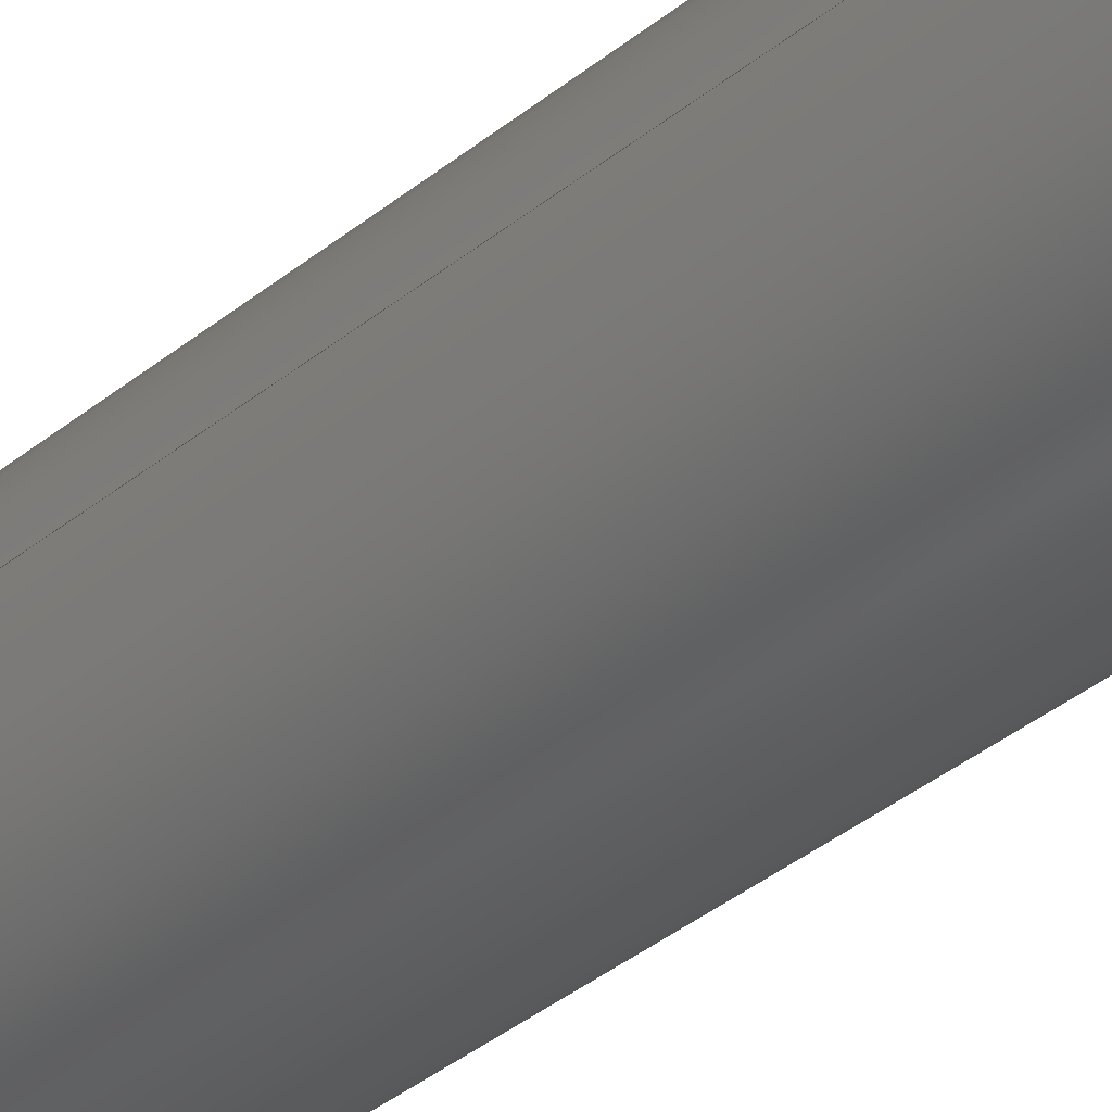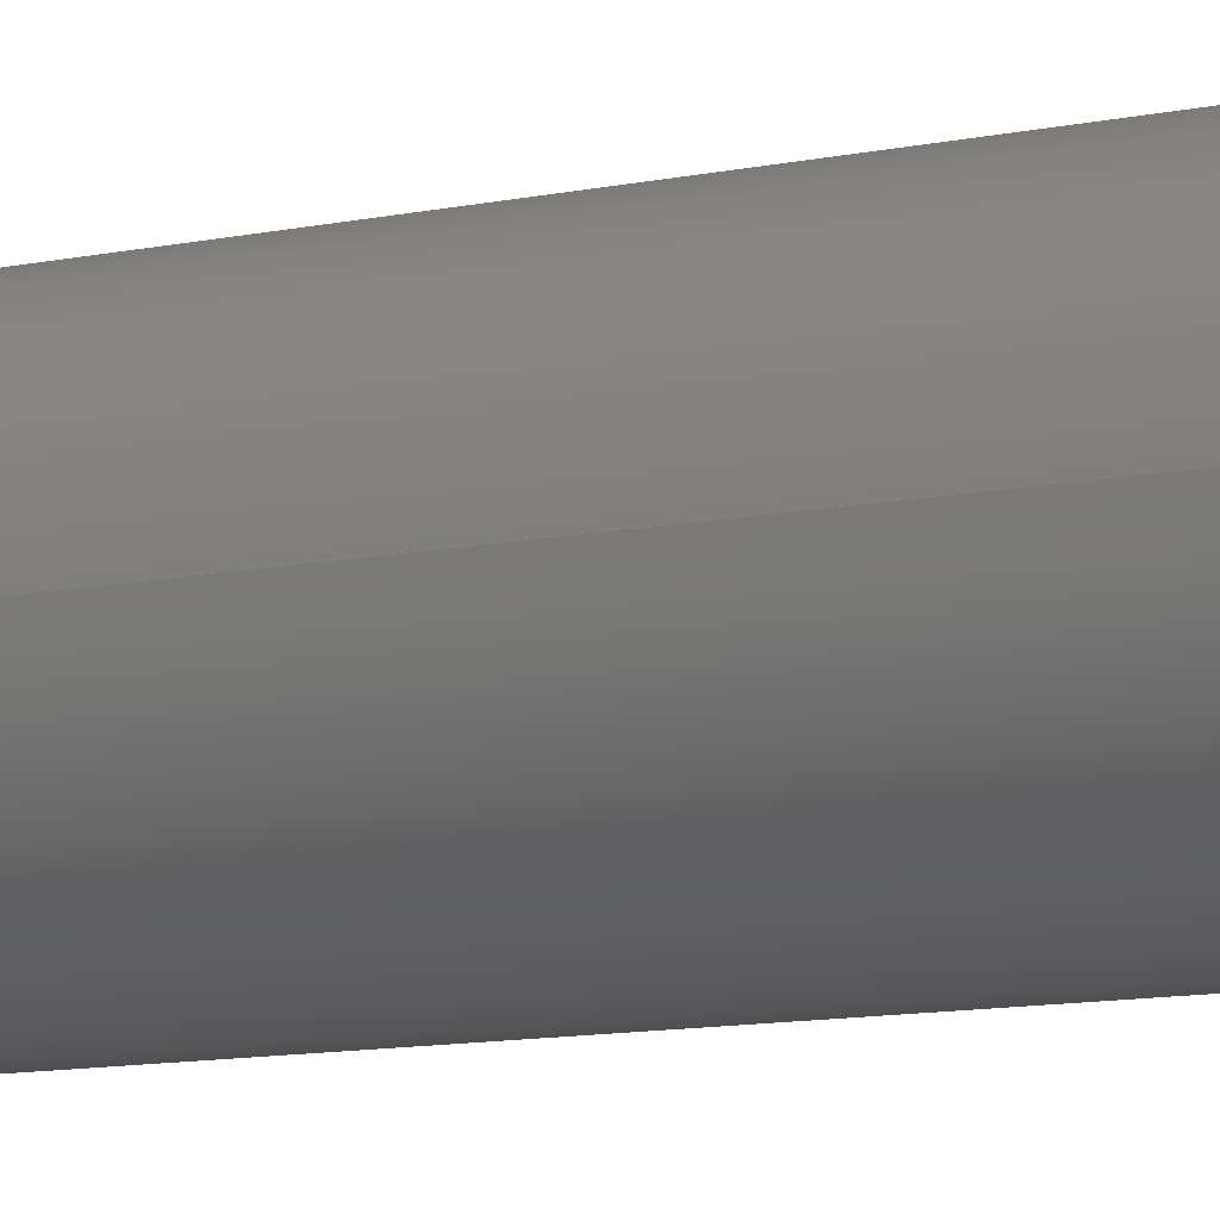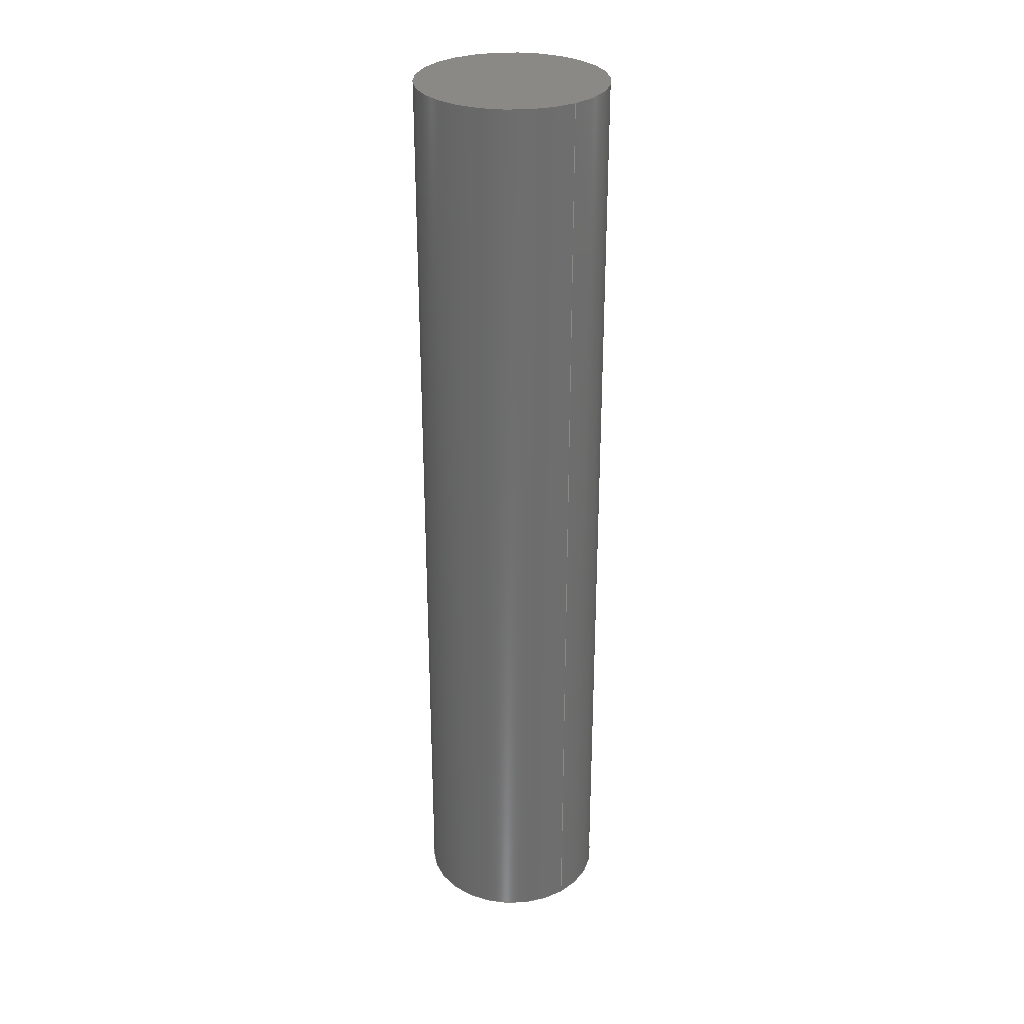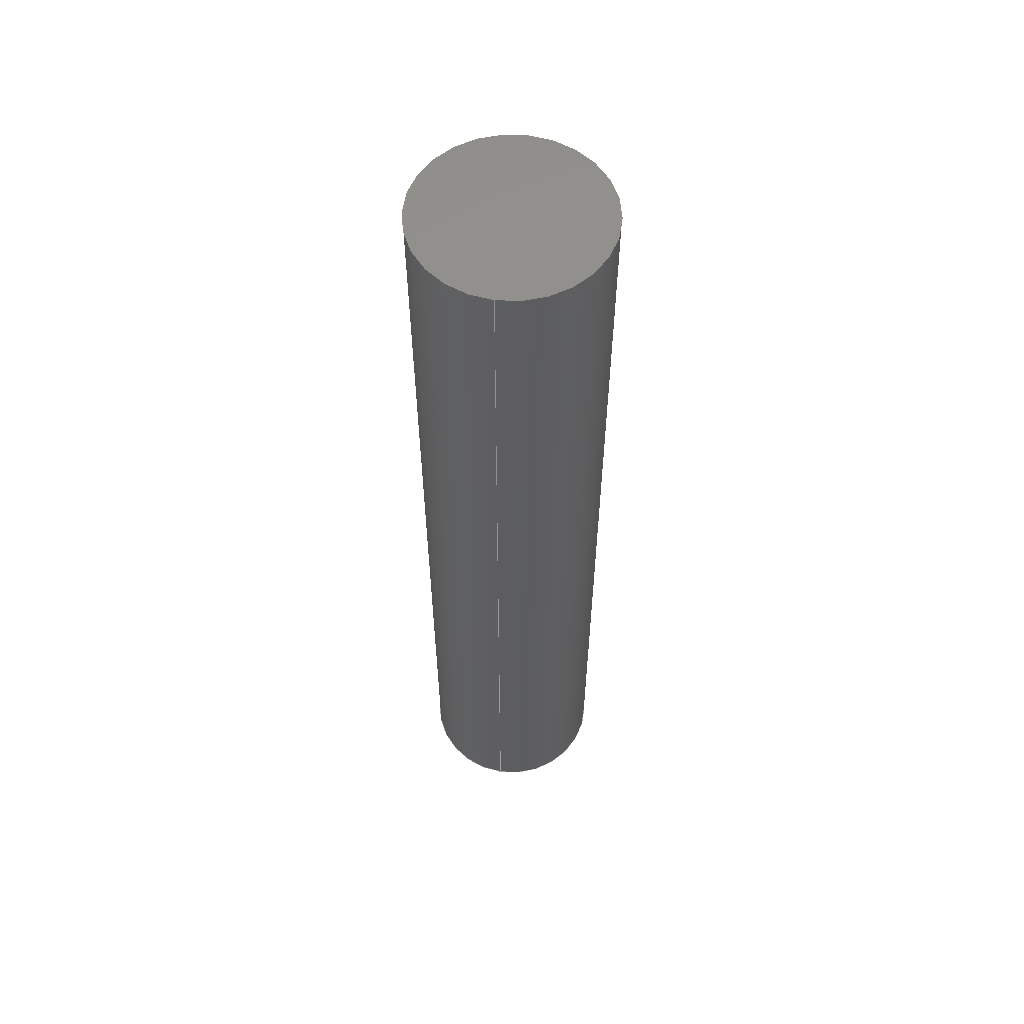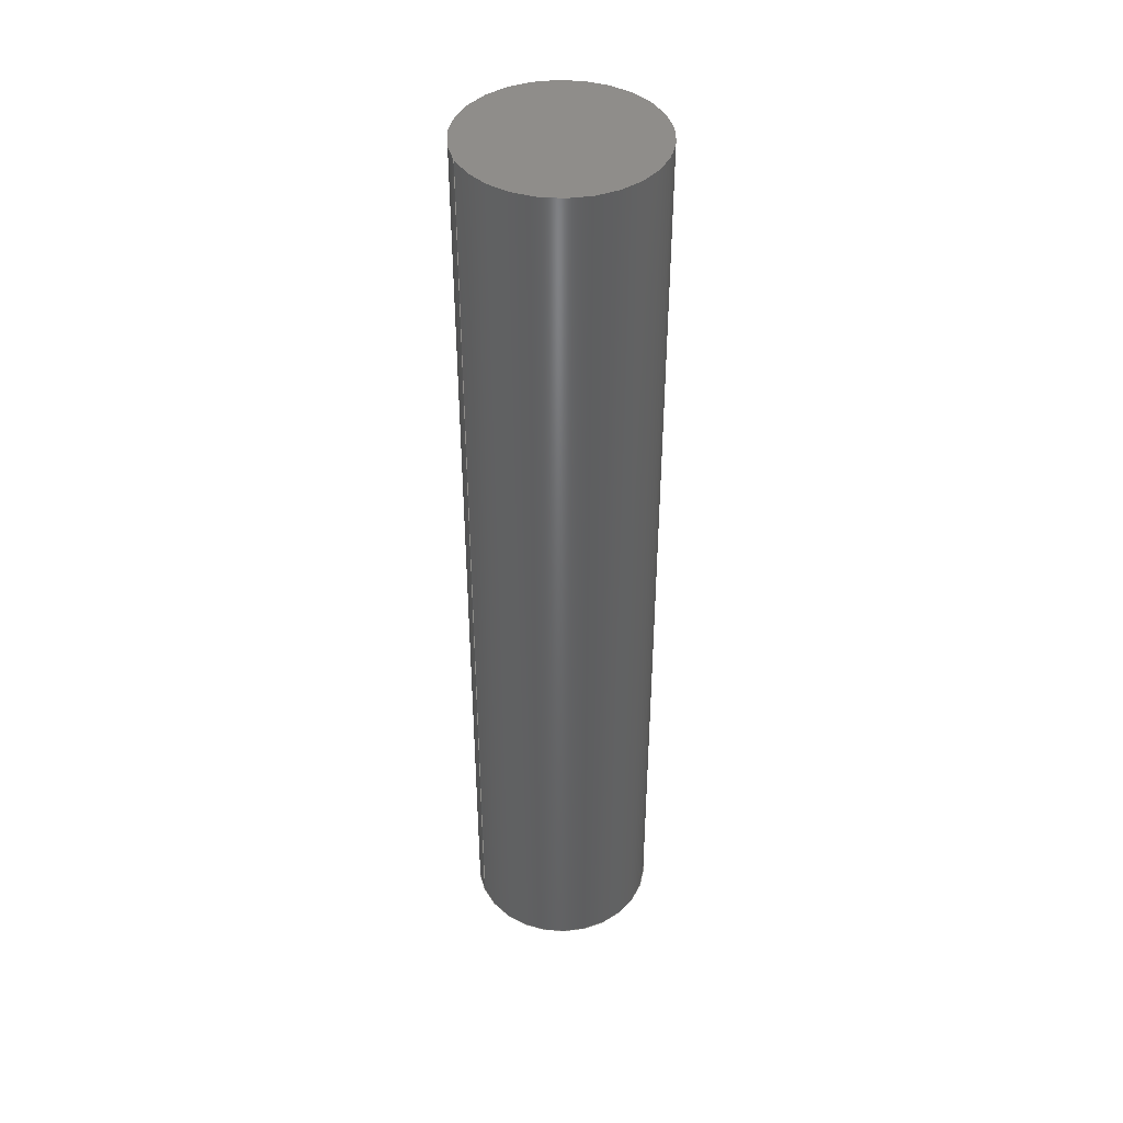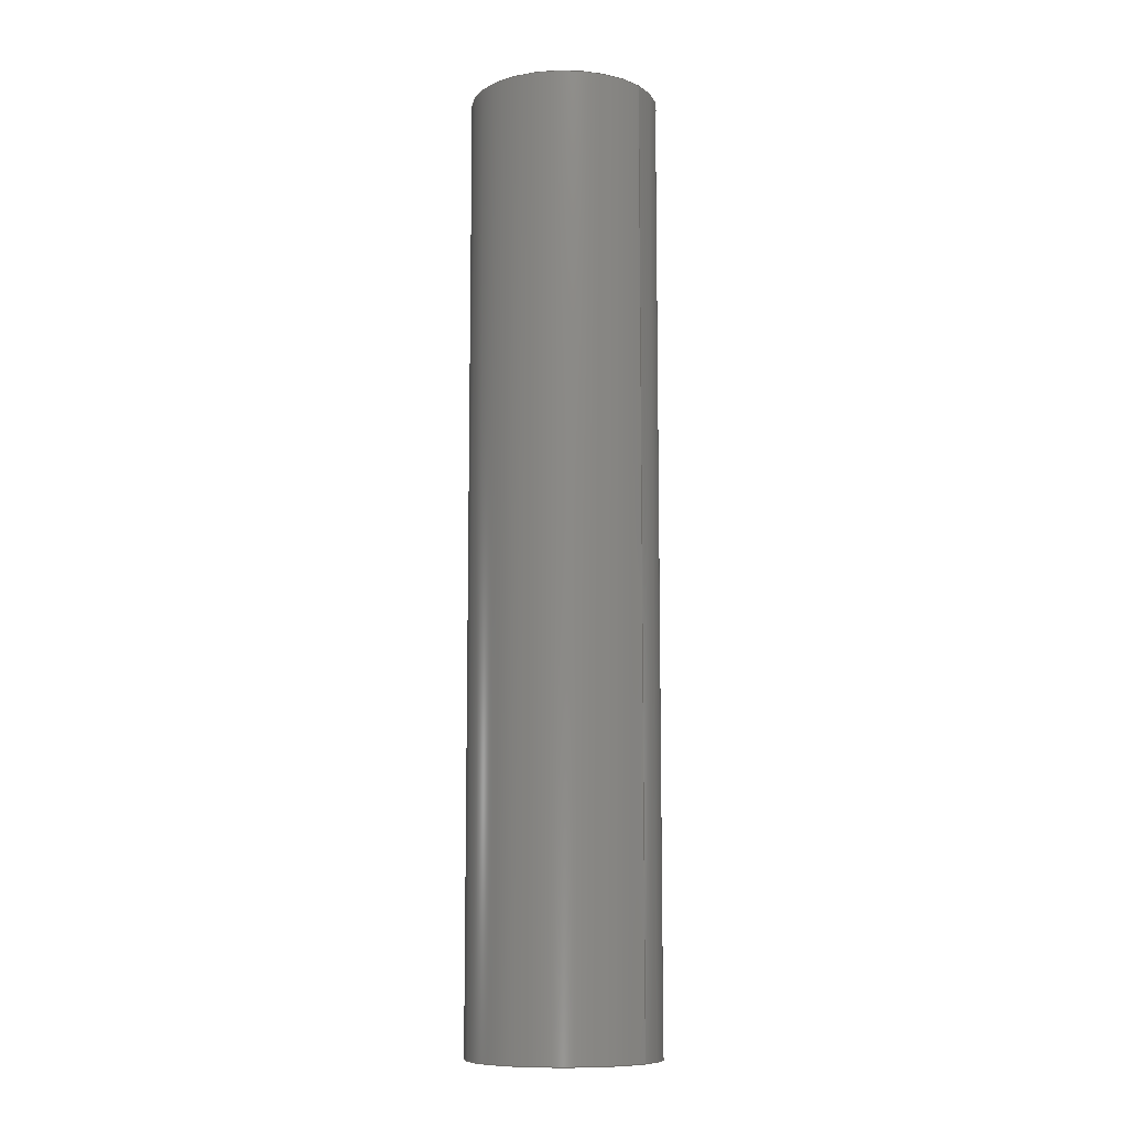
<metadata>
{"format":"step","ext":"step","renderer":"f3d","projection":"perspective","resolution":1024,"background":"white","views":[{"elev":-38.3,"azim":135.7,"up":"+Y"},{"elev":-8.4,"azim":-55.7,"up":"+Y"},{"elev":29.8,"azim":-127.8,"up":"+Z"},{"elev":57.5,"azim":98.8,"up":"+Z"},{"elev":42.4,"azim":-22.6,"up":"+Z"},{"elev":-9.8,"azim":38.1,"up":"+Z"}]}
</metadata>
<code>
ISO-10303-21;
DATA;
#1 = EDGE_CURVE ( 'NONE', #97, #99, #20, .T. ) ;
#2 = CARTESIAN_POINT ( 'NONE',  ( 2.49, 0, 15 ) ) ;
#3 =( NAMED_UNIT ( * ) PLANE_ANGLE_UNIT ( ) SI_UNIT ( $, .RADIAN. ) );
#4 = APPLICATION_PROTOCOL_DEFINITION ( 'draft international standard', 'automotive_design', 1998, #74 ) ;
#5 = EDGE_CURVE ( 'NONE', #99, #97, #36, .T. ) ;
#6 = DIRECTION ( 'NONE',  ( 1, 0, 0 ) ) ;
#7 = CARTESIAN_POINT ( 'NONE',  ( 0, 0, 15 ) ) ;
#8 = DIRECTION ( 'NONE',  ( 1, 0, 0 ) ) ;
#9 = FACE_OUTER_BOUND ( 'NONE', #15, .T. ) ;
#10 = SURFACE_STYLE_USAGE ( .BOTH. , #77 ) ;
#11 = CARTESIAN_POINT ( 'NONE',  ( 2.49, 0, -10 ) ) ;
#12 = AXIS2_PLACEMENT_3D ( 'NONE', #21, #26, #22 ) ;
#13 = DIRECTION ( 'NONE',  ( 1, 0, -0 ) ) ;
#14 = VECTOR ( 'NONE', #83, 1000 ) ;
#15 = EDGE_LOOP ( 'NONE', ( #109, #98, #75, #23 ) ) ;
#16 = CARTESIAN_POINT ( 'NONE',  ( 0, 0, -10 ) ) ;
#17 = DIRECTION ( 'NONE',  ( 1, 0, 0 ) ) ;
#18 = EDGE_CURVE ( 'NONE', #105, #29, #72, .T. ) ;
#19 = CYLINDRICAL_SURFACE ( 'NONE', #100, 2.49 ) ;
#20 = CIRCLE ( 'NONE', #66, 2.49 ) ;
#21 = CARTESIAN_POINT ( 'NONE',  ( 0, 0, 0 ) ) ;
#22 = DIRECTION ( 'NONE',  ( 1, 0, 0 ) ) ;
#23 = ORIENTED_EDGE ( 'NONE', *, *, #1, .F. ) ;
#24 = CARTESIAN_POINT ( 'NONE',  ( 0, 0, 15 ) ) ;
#25 = FACE_OUTER_BOUND ( 'NONE', #81, .T. ) ;
#26 = DIRECTION ( 'NONE',  ( 0, 0, 1 ) ) ;
#27 = AXIS2_PLACEMENT_3D ( 'NONE', #40, #88, #13 ) ;
#28 =( GEOMETRIC_REPRESENTATION_CONTEXT ( 3 ) GLOBAL_UNCERTAINTY_ASSIGNED_CONTEXT ( ( #123 ) ) GLOBAL_UNIT_ASSIGNED_CONTEXT ( ( #55, #90, #43 ) ) REPRESENTATION_CONTEXT ( 'NONE', 'WORKASPACE' ) );
#29 = VERTEX_POINT ( 'NONE', #37 ) ;
#30 = DIRECTION ( 'NONE',  ( 0, 0, 1 ) ) ;
#31 = COLOUR_RGB ( '',0.7922, 0.8196, 0.9333 ) ;
#32 = SURFACE_STYLE_FILL_AREA ( #101 ) ;
#33 = DIRECTION ( 'NONE',  ( 1, 0, 0 ) ) ;
#34 = CARTESIAN_POINT ( 'NONE',  ( -2.49, 3.049e-16, 15 ) ) ;
#35 = PLANE ( 'NONE',  #82 ) ;
#36 = CIRCLE ( 'NONE', #64, 2.49 ) ;
#37 = CARTESIAN_POINT ( 'NONE',  ( 2.49, 0, -10 ) ) ;
#38 = DIRECTION ( 'NONE',  ( 1, 0, 0 ) ) ;
#39 = CARTESIAN_POINT ( 'NONE',  ( 0, 0, -10 ) ) ;
#40 = CARTESIAN_POINT ( 'NONE',  ( 0, 0, -10 ) ) ;
#41 = PLANE ( 'NONE',  #27 ) ;
#42 = LINE ( 'NONE', #103, #56 ) ;
#43 =( NAMED_UNIT ( * ) SI_UNIT ( $, .STERADIAN. ) SOLID_ANGLE_UNIT ( ) );
#44 = DIRECTION ( 'NONE',  ( 1, 0, -0 ) ) ;
#45 = PRESENTATION_LAYER_ASSIGNMENT (  '', '', ( #71 ) ) ;
#46 = AXIS2_PLACEMENT_3D ( 'NONE', #16, #122, #8 ) ;
#47 = DIRECTION ( 'NONE',  ( 0, 0, 1 ) ) ;
#48 = PRODUCT_DEFINITION_FORMATION_WITH_SPECIFIED_SOURCE ( 'ANY', '', #50, .NOT_KNOWN. ) ;
#49 = ORIENTED_EDGE ( 'NONE', *, *, #1, .T. ) ;
#50 = PRODUCT ( 'Thumb Proximal Pin', 'Thumb Proximal Pin', '', ( #63 ) ) ;
#51 = PRESENTATION_STYLE_ASSIGNMENT (( #10 ) ) ;
#52 = ORIENTED_EDGE ( 'NONE', *, *, #107, .F. ) ;
#53 = PRODUCT_DEFINITION_SHAPE ( 'NONE', 'NONE',  #93 ) ;
#54 = FILL_AREA_STYLE_COLOUR ( '', #31 ) ;
#55 =( LENGTH_UNIT ( ) NAMED_UNIT ( * ) SI_UNIT ( .MILLI., .METRE. ) );
#56 = VECTOR ( 'NONE', #92, 1000 ) ;
#57 = AXIS2_PLACEMENT_3D ( 'NONE', #39, #47, #17 ) ;
#58 = UNCERTAINTY_MEASURE_WITH_UNIT (LENGTH_MEASURE( 1e-05 ), #104, 'distance_accuracy_value', 'NONE');
#59 = AXIS2_PLACEMENT_3D ( 'NONE', #68, #30, #6 ) ;
#60 = CLOSED_SHELL ( 'NONE', ( #94, #85, #69, #120 ) ) ;
#61 = ADVANCED_BREP_SHAPE_REPRESENTATION ( 'Thumb Proximal Pin', ( #95, #12 ), #28 ) ;
#62 = SHAPE_DEFINITION_REPRESENTATION ( #53, #61 ) ;
#63 = PRODUCT_CONTEXT ( 'NONE', #113, 'mechanical' ) ;
#64 = AXIS2_PLACEMENT_3D ( 'NONE', #7, #65, #38 ) ;
#65 = DIRECTION ( 'NONE',  ( 0, 0, 1 ) ) ;
#66 = AXIS2_PLACEMENT_3D ( 'NONE', #24, #76, #110 ) ;
#67 = ORIENTED_EDGE ( 'NONE', *, *, #79, .T. ) ;
#68 = CARTESIAN_POINT ( 'NONE',  ( 0, 0, -10 ) ) ;
#69 = ADVANCED_FACE ( 'NONE', ( #115 ), #41, .F. ) ;
#70 = CARTESIAN_POINT ( 'NONE',  ( 0, 0, 15 ) ) ;
#71 = STYLED_ITEM ( 'NONE', ( #51 ), #95 ) ;
#72 = CIRCLE ( 'NONE', #57, 2.49 ) ;
#73 =( GEOMETRIC_REPRESENTATION_CONTEXT ( 3 ) GLOBAL_UNCERTAINTY_ASSIGNED_CONTEXT ( ( #58 ) ) GLOBAL_UNIT_ASSIGNED_CONTEXT ( ( #104, #3, #84 ) ) REPRESENTATION_CONTEXT ( 'NONE', 'WORKASPACE' ) );
#74 = APPLICATION_CONTEXT ( 'automotive_design' ) ;
#75 = ORIENTED_EDGE ( 'NONE', *, *, #107, .T. ) ;
#76 = DIRECTION ( 'NONE',  ( 0, 0, 1 ) ) ;
#77 = SURFACE_SIDE_STYLE ('',( #32 ) ) ;
#78 = ORIENTED_EDGE ( 'NONE', *, *, #5, .F. ) ;
#79 = EDGE_CURVE ( 'NONE', #29, #105, #112, .T. ) ;
#80 = APPLICATION_PROTOCOL_DEFINITION ( 'draft international standard', 'automotive_design', 1998, #113 ) ;
#81 = EDGE_LOOP ( 'NONE', ( #121, #49 ) ) ;
#82 = AXIS2_PLACEMENT_3D ( 'NONE', #70, #91, #44 ) ;
#83 = DIRECTION ( 'NONE',  ( 0, 0, 1 ) ) ;
#84 =( NAMED_UNIT ( * ) SI_UNIT ( $, .STERADIAN. ) SOLID_ANGLE_UNIT ( ) );
#85 = ADVANCED_FACE ( 'NONE', ( #9 ), #19, .T. ) ;
#86 = ORIENTED_EDGE ( 'NONE', *, *, #79, .F. ) ;
#87 = PRODUCT_RELATED_PRODUCT_CATEGORY ( 'part', '', ( #50 ) ) ;
#88 = DIRECTION ( 'NONE',  ( 0, 0, 1 ) ) ;
#89 = CARTESIAN_POINT ( 'NONE',  ( 0, 0, -10 ) ) ;
#90 =( NAMED_UNIT ( * ) PLANE_ANGLE_UNIT ( ) SI_UNIT ( $, .RADIAN. ) );
#91 = DIRECTION ( 'NONE',  ( 0, 0, 1 ) ) ;
#92 = DIRECTION ( 'NONE',  ( 0, 0, 1 ) ) ;
#93 = PRODUCT_DEFINITION ( 'UNKNOWN', '', #48, #108 ) ;
#94 = ADVANCED_FACE ( 'NONE', ( #96 ), #119, .T. ) ;
#95 = MANIFOLD_SOLID_BREP ( 'Boss-Extrude1', #60 ) ;
#96 = FACE_OUTER_BOUND ( 'NONE', #118, .T. ) ;
#97 = VERTEX_POINT ( 'NONE', #34 ) ;
#98 = ORIENTED_EDGE ( 'NONE', *, *, #18, .T. ) ;
#99 = VERTEX_POINT ( 'NONE', #2 ) ;
#100 = AXIS2_PLACEMENT_3D ( 'NONE', #89, #124, #33 ) ;
#101 = FILL_AREA_STYLE ('',( #54 ) ) ;
#102 = CARTESIAN_POINT ( 'NONE',  ( -2.49, 3.049e-16, -10 ) ) ;
#103 = CARTESIAN_POINT ( 'NONE',  ( -2.49, 3.049e-16, -10 ) ) ;
#104 =( LENGTH_UNIT ( ) NAMED_UNIT ( * ) SI_UNIT ( .MILLI., .METRE. ) );
#105 = VERTEX_POINT ( 'NONE', #102 ) ;
#106 = ORIENTED_EDGE ( 'NONE', *, *, #111, .T. ) ;
#107 = EDGE_CURVE ( 'NONE', #29, #99, #116, .T. ) ;
#108 = PRODUCT_DEFINITION_CONTEXT ( 'detailed design', #74, 'design' ) ;
#109 = ORIENTED_EDGE ( 'NONE', *, *, #111, .F. ) ;
#110 = DIRECTION ( 'NONE',  ( 1, 0, 0 ) ) ;
#111 = EDGE_CURVE ( 'NONE', #105, #97, #42, .T. ) ;
#112 = CIRCLE ( 'NONE', #46, 2.49 ) ;
#113 = APPLICATION_CONTEXT ( 'automotive_design' ) ;
#114 = MECHANICAL_DESIGN_GEOMETRIC_PRESENTATION_REPRESENTATION (  '', ( #71 ), #73 ) ;
#115 = FACE_OUTER_BOUND ( 'NONE', #117, .T. ) ;
#116 = LINE ( 'NONE', #11, #14 ) ;
#117 = EDGE_LOOP ( 'NONE', ( #86, #125 ) ) ;
#118 = EDGE_LOOP ( 'NONE', ( #67, #106, #78, #52 ) ) ;
#119 = CYLINDRICAL_SURFACE ( 'NONE', #59, 2.49 ) ;
#120 = ADVANCED_FACE ( 'NONE', ( #25 ), #35, .T. ) ;
#121 = ORIENTED_EDGE ( 'NONE', *, *, #5, .T. ) ;
#122 = DIRECTION ( 'NONE',  ( 0, 0, 1 ) ) ;
#123 = UNCERTAINTY_MEASURE_WITH_UNIT (LENGTH_MEASURE( 1e-05 ), #55, 'distance_accuracy_value', 'NONE');
#124 = DIRECTION ( 'NONE',  ( 0, 0, 1 ) ) ;
#125 = ORIENTED_EDGE ( 'NONE', *, *, #18, .F. ) ;
ENDSEC;
END-ISO-10303-21;

</code>
